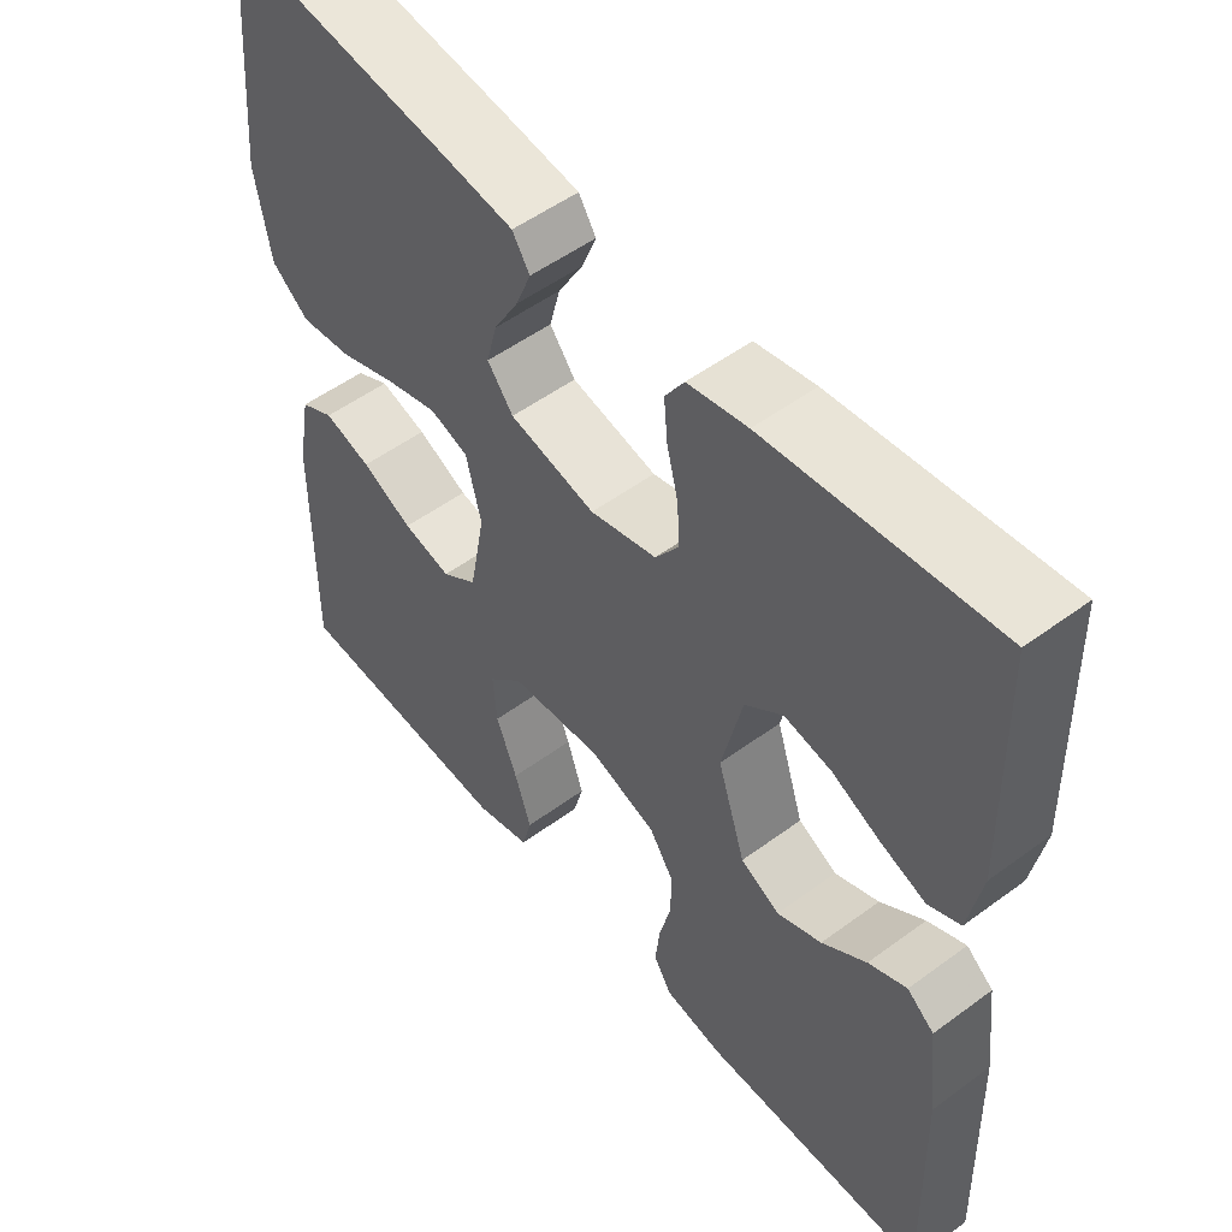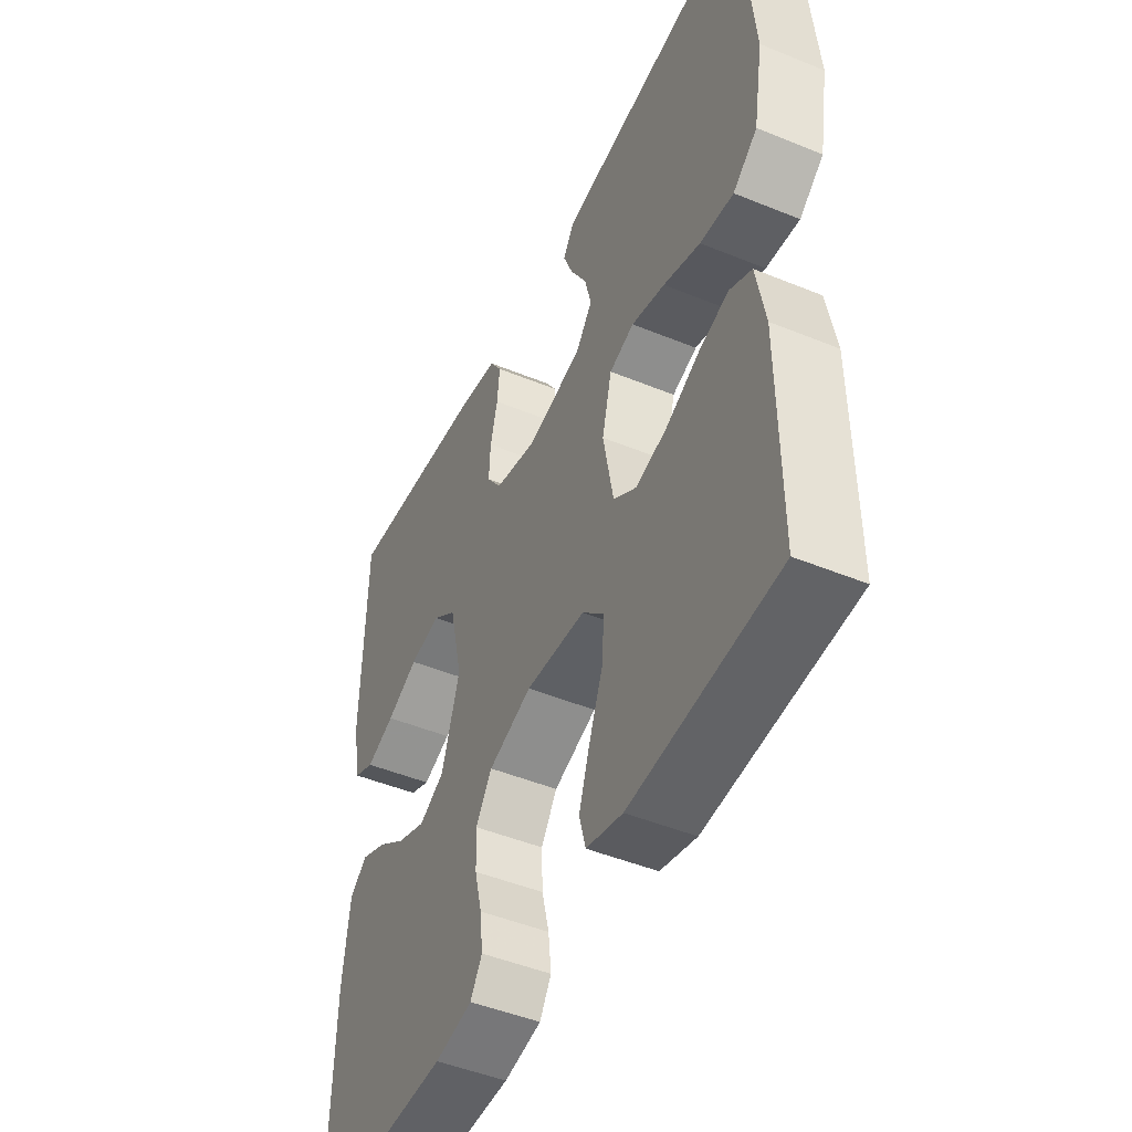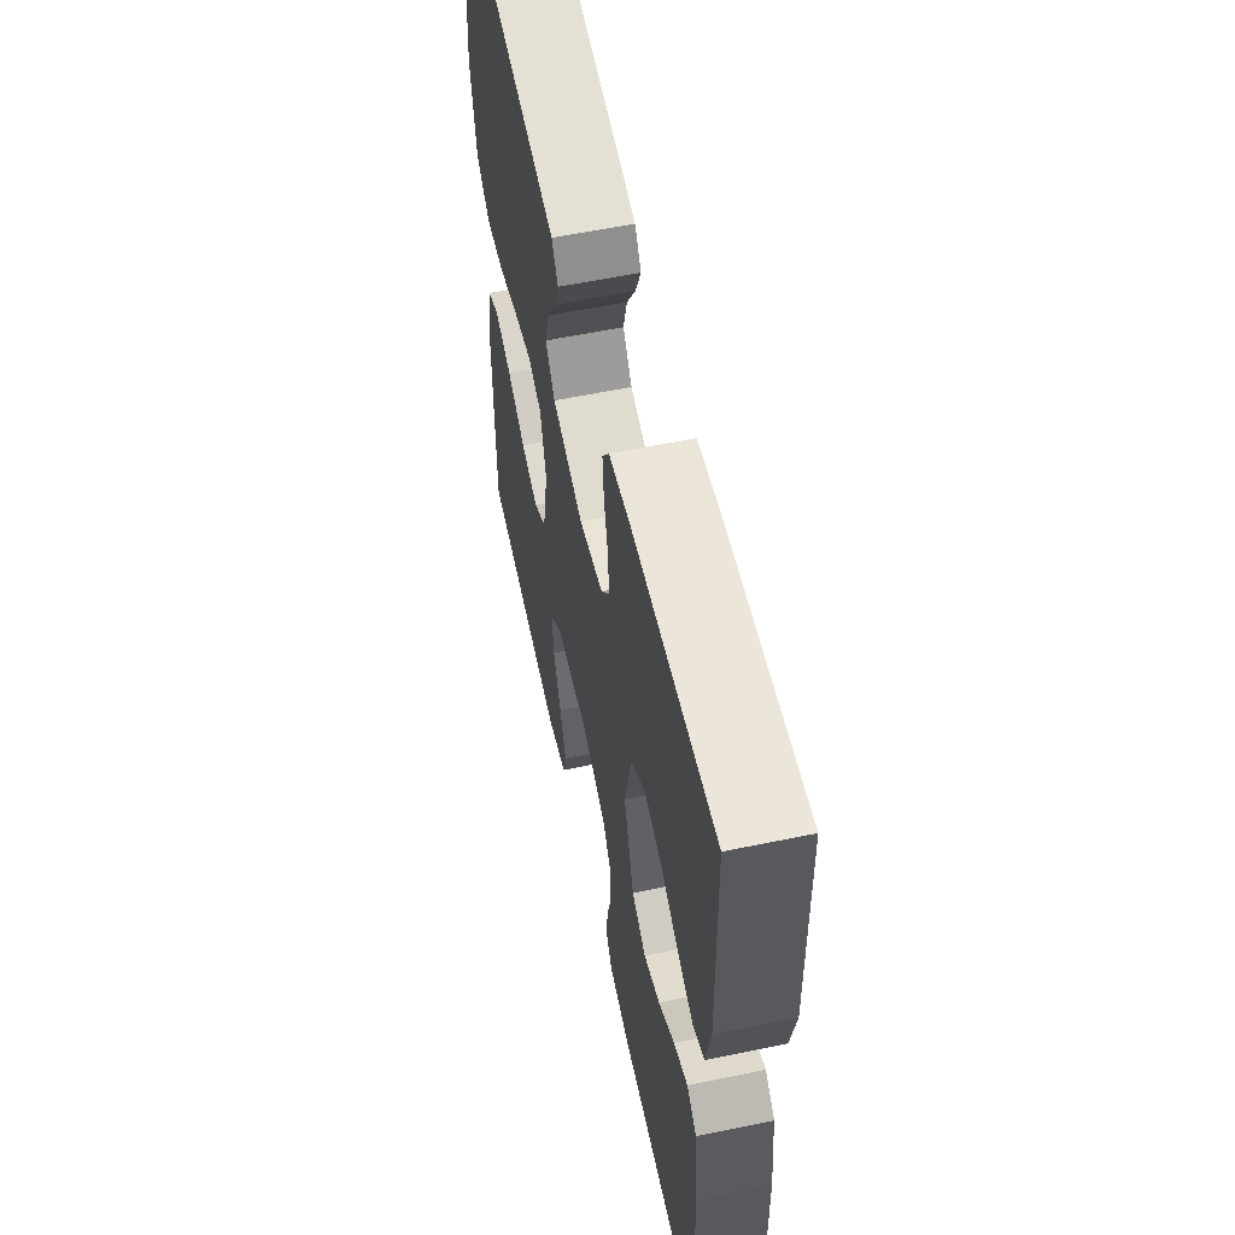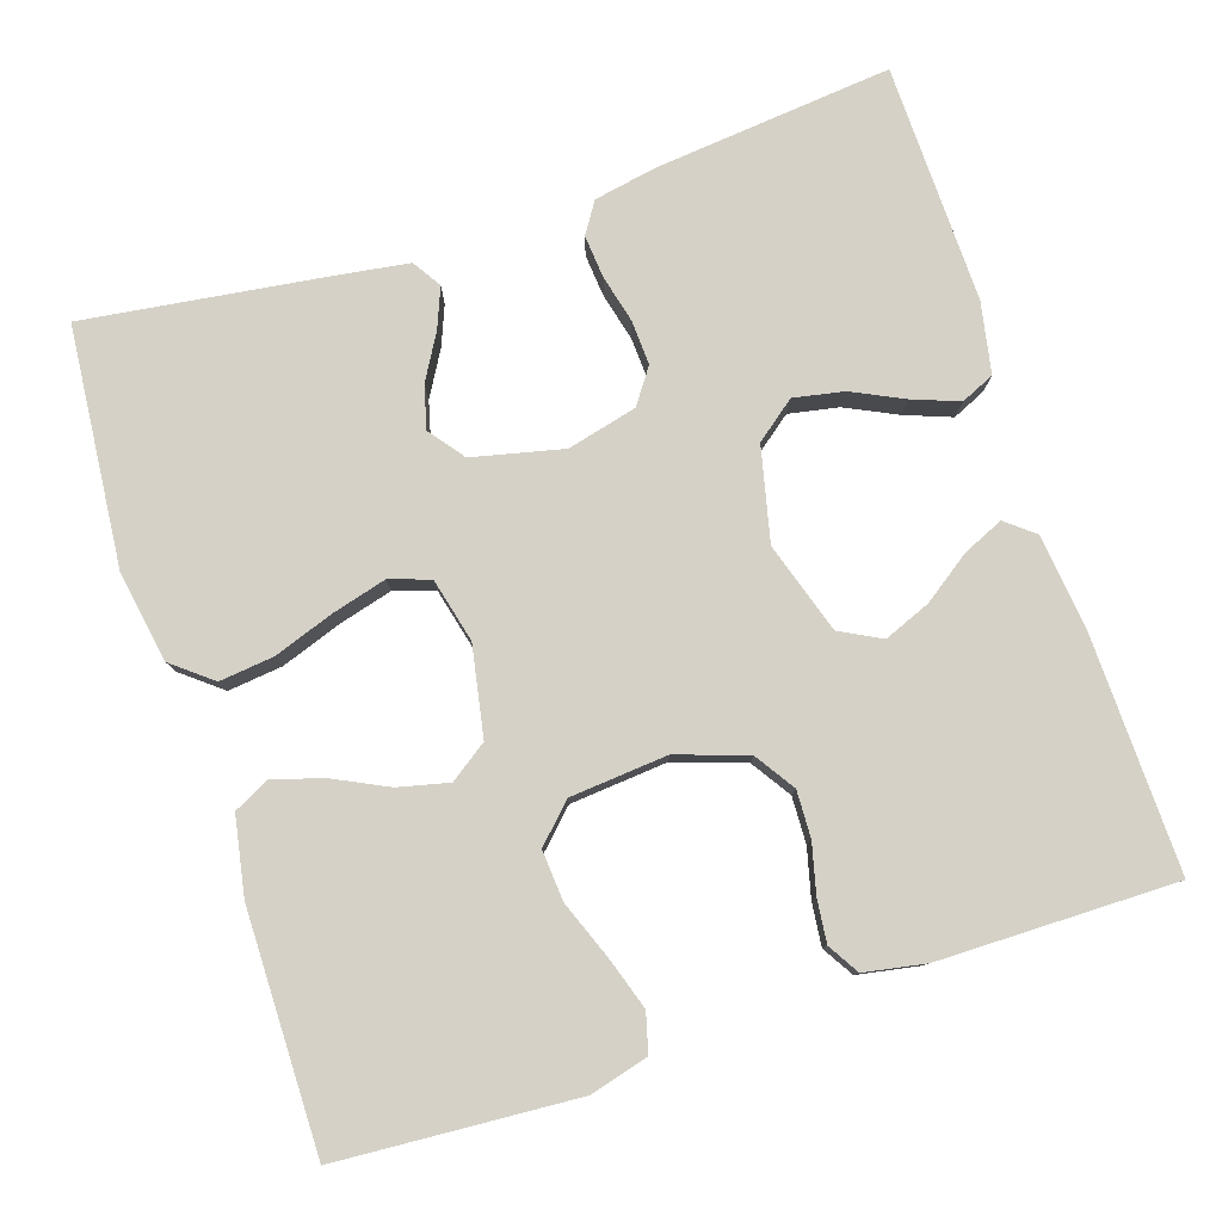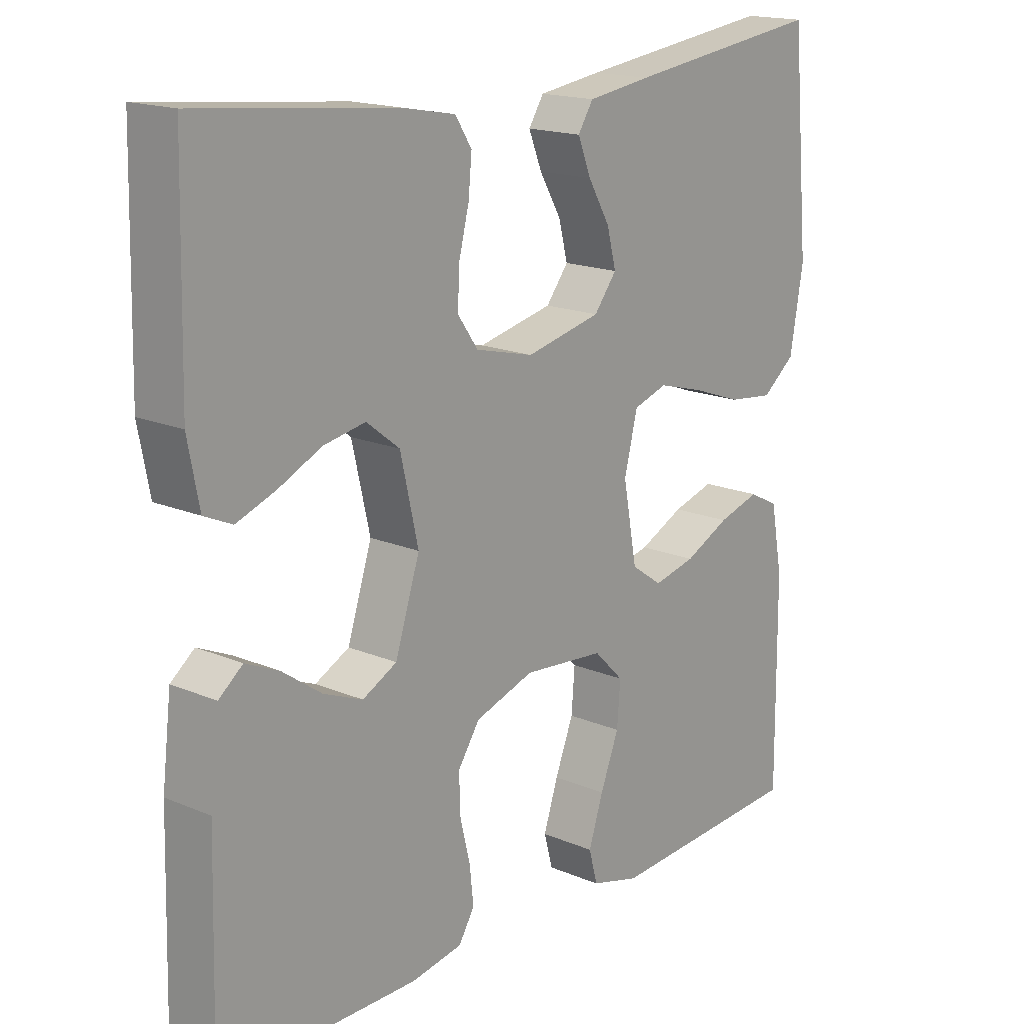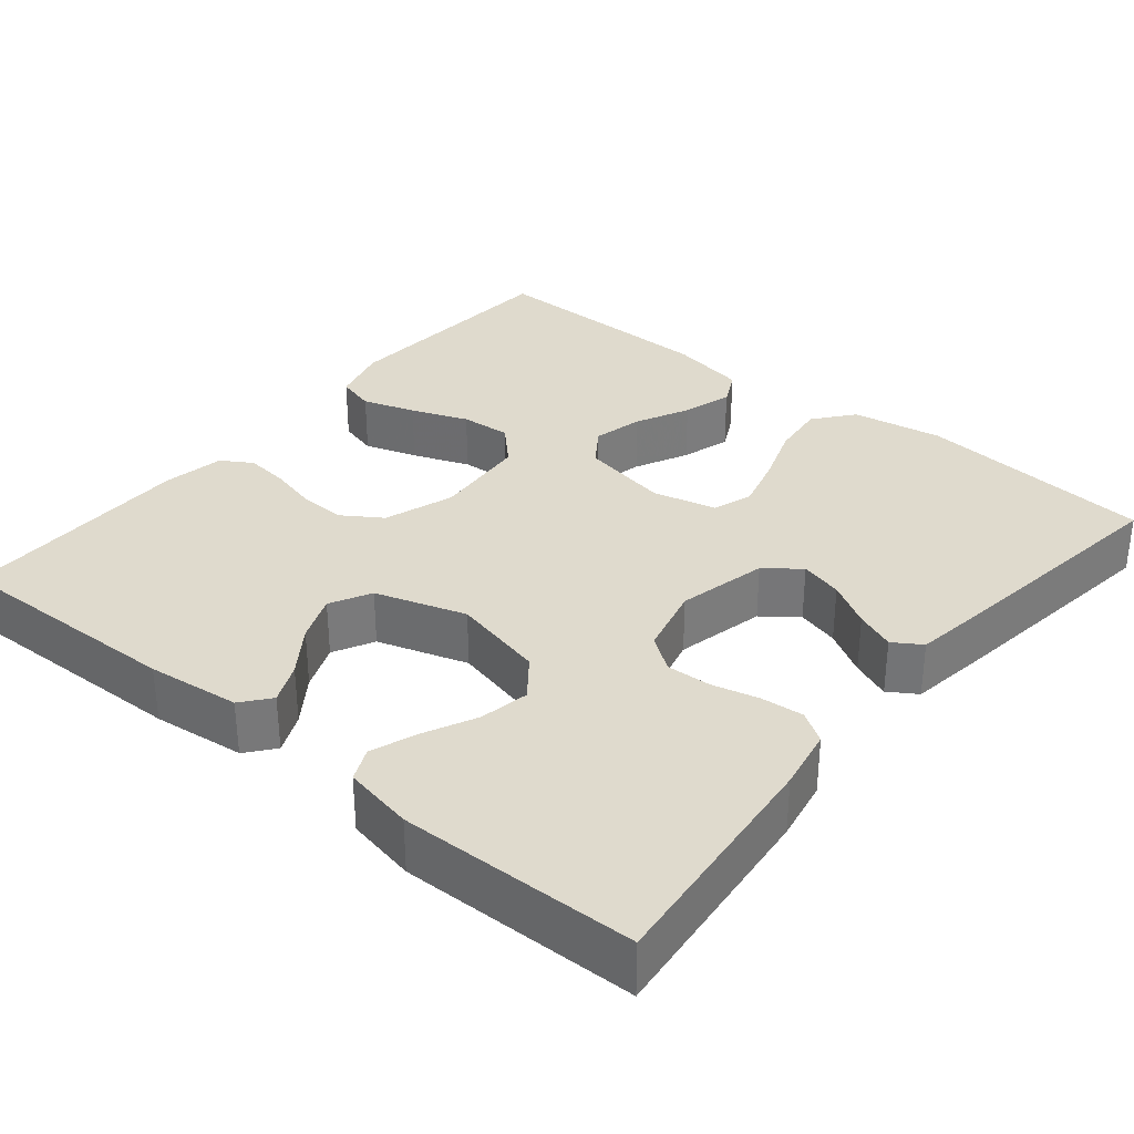
<metadata>
{"format":"obj","ext":"obj","renderer":"f3d","projection":"perspective","resolution":1024,"background":"white","views":[{"elev":52.4,"azim":-128.5,"up":"+Z"},{"elev":-47.5,"azim":65.2,"up":"+Z"},{"elev":58.4,"azim":-102.1,"up":"+Z"},{"elev":79.6,"azim":162.0,"up":"+Y"},{"elev":17.1,"azim":-49.7,"up":"+Z"},{"elev":32.9,"azim":-50.4,"up":"+Y"}]}
</metadata>
<code>
v -0.5 0.07 0.5
v -0.2 0.07 0.469
v -0.121 0.07 0.454
v -0.096 0.07 0.415
v -0.101 0.07 0.361
v -0.116 0.07 0.301
v -0.119 0.07 0.245
v -0.088 0.07 0.201
v 0 0.07 0.179
v 0.114 0.07 0.205
v 0.148 0.07 0.249
v 0.134 0.07 0.303
v 0.101 0.07 0.36
v 0.081 0.07 0.41
v 0.104 0.07 0.446
v 0.2 0.07 0.46
v 0.5 0.07 0.5
v 0.527 0.07 0.2
v 0.507 0.07 0.084
v 0.457 0.07 0.044
v 0.388 0.07 0.052
v 0.312 0.07 0.079
v 0.243 0.07 0.098
v 0.192 0.07 0.081
v 0.172 0.07 0
v 0.193 0.07 -0.113
v 0.24 0.07 -0.146
v 0.304 0.07 -0.131
v 0.372 0.07 -0.098
v 0.435 0.07 -0.079
v 0.48 0.07 -0.102
v 0.498 0.07 -0.2
v 0.5 0.07 -0.5
v 0.2 0.07 -0.519
v 0.126 0.07 -0.499
v 0.113 0.07 -0.45
v 0.135 0.07 -0.383
v 0.163 0.07 -0.311
v 0.168 0.07 -0.247
v 0.123 0.07 -0.202
v 0 0.07 -0.191
v -0.089 0.07 -0.221
v -0.122 0.07 -0.271
v -0.12 0.07 -0.33
v -0.105 0.07 -0.391
v -0.099 0.07 -0.446
v -0.123 0.07 -0.485
v -0.2 0.07 -0.499
v -0.5 0.07 -0.5
v -0.492 0.07 -0.2
v -0.478 0.07 -0.082
v -0.442 0.07 -0.053
v -0.391 0.07 -0.076
v -0.332 0.07 -0.118
v -0.273 0.07 -0.142
v -0.221 0.07 -0.115
v -0.184 0.07 0
v -0.211 0.07 0.118
v -0.261 0.07 0.157
v -0.324 0.07 0.145
v -0.389 0.07 0.114
v -0.448 0.07 0.092
v -0.49 0.07 0.111
v -0.507 0.07 0.2
v -0.5 0 0.5
v -0.2 0 0.469
v -0.121 0 0.454
v -0.096 0 0.415
v -0.101 0 0.361
v -0.116 0 0.301
v -0.119 0 0.245
v -0.088 0 0.201
v 0 0 0.179
v 0.114 0 0.205
v 0.148 0 0.249
v 0.134 0 0.303
v 0.101 0 0.36
v 0.081 0 0.41
v 0.104 0 0.446
v 0.2 0 0.46
v 0.5 0 0.5
v 0.527 0 0.2
v 0.507 0 0.084
v 0.457 0 0.044
v 0.388 0 0.052
v 0.312 0 0.079
v 0.243 0 0.098
v 0.192 0 0.081
v 0.172 0 0
v 0.193 0 -0.113
v 0.24 0 -0.146
v 0.304 0 -0.131
v 0.372 0 -0.098
v 0.435 0 -0.079
v 0.48 0 -0.102
v 0.498 0 -0.2
v 0.5 0 -0.5
v 0.2 0 -0.519
v 0.126 0 -0.499
v 0.113 0 -0.45
v 0.135 0 -0.383
v 0.163 0 -0.311
v 0.168 0 -0.247
v 0.123 0 -0.202
v 0 0 -0.191
v -0.089 0 -0.221
v -0.122 0 -0.271
v -0.12 0 -0.33
v -0.105 0 -0.391
v -0.099 0 -0.446
v -0.123 0 -0.485
v -0.2 0 -0.499
v -0.5 0 -0.5
v -0.492 0 -0.2
v -0.478 0 -0.082
v -0.442 0 -0.053
v -0.391 0 -0.076
v -0.332 0 -0.118
v -0.273 0 -0.142
v -0.221 0 -0.115
v -0.184 0 0
v -0.211 0 0.118
v -0.261 0 0.157
v -0.324 0 0.145
v -0.389 0 0.114
v -0.448 0 0.092
v -0.49 0 0.111
v -0.507 0 0.2
f 4 5 6
f 3 4 6
f 2 3 6
f 1 2 6
f 64 1 6
f 63 64 6
f 62 63 6
f 61 62 6
f 60 61 6
f 59 60 6 7
f 58 59 7 8
f 57 58 8 9
f 56 57 9 10
f 52 53 54
f 51 52 54
f 50 51 54
f 49 50 54
f 48 49 54
f 47 48 54
f 46 47 54
f 45 46 54
f 44 45 54
f 43 44 54 55
f 42 43 55 56
f 36 37 38
f 35 36 38
f 34 35 38
f 33 34 38
f 32 33 38
f 31 32 38
f 30 31 38
f 29 30 38
f 28 29 38
f 27 28 38 39
f 26 27 39 40
f 20 21 22
f 19 20 22
f 18 19 22
f 17 18 22
f 16 17 22
f 15 16 22
f 14 15 22
f 13 14 22
f 12 13 22
f 11 12 22 23
f 10 11 23 24
f 10 24 25
f 56 10 25
f 42 56 25
f 41 42 25
f 25 26 40 41
f 70 69 68
f 70 68 67
f 70 67 66
f 70 66 65
f 70 65 128
f 70 128 127
f 70 127 126
f 70 126 125
f 70 125 124
f 71 70 124 123
f 72 71 123 122
f 73 72 122 121
f 74 73 121 120
f 118 117 116
f 118 116 115
f 118 115 114
f 118 114 113
f 118 113 112
f 118 112 111
f 118 111 110
f 118 110 109
f 118 109 108
f 119 118 108 107
f 120 119 107 106
f 102 101 100
f 102 100 99
f 102 99 98
f 102 98 97
f 102 97 96
f 102 96 95
f 102 95 94
f 102 94 93
f 102 93 92
f 103 102 92 91
f 104 103 91 90
f 86 85 84
f 86 84 83
f 86 83 82
f 86 82 81
f 86 81 80
f 86 80 79
f 86 79 78
f 86 78 77
f 86 77 76
f 87 86 76 75
f 88 87 75 74
f 89 88 74
f 89 74 120
f 89 120 106
f 89 106 105
f 105 104 90 89
f 1 65 66 2
f 2 66 67 3
f 3 67 68 4
f 4 68 69 5
f 5 69 70 6
f 6 70 71 7
f 7 71 72 8
f 8 72 73 9
f 9 73 74 10
f 10 74 75 11
f 11 75 76 12
f 12 76 77 13
f 13 77 78 14
f 14 78 79 15
f 15 79 80 16
f 16 80 81 17
f 17 81 82 18
f 18 82 83 19
f 19 83 84 20
f 20 84 85 21
f 21 85 86 22
f 22 86 87 23
f 23 87 88 24
f 24 88 89 25
f 25 89 90 26
f 26 90 91 27
f 27 91 92 28
f 28 92 93 29
f 29 93 94 30
f 30 94 95 31
f 31 95 96 32
f 32 96 97 33
f 33 97 98 34
f 34 98 99 35
f 35 99 100 36
f 36 100 101 37
f 37 101 102 38
f 38 102 103 39
f 39 103 104 40
f 40 104 105 41
f 41 105 106 42
f 42 106 107 43
f 43 107 108 44
f 44 108 109 45
f 45 109 110 46
f 46 110 111 47
f 47 111 112 48
f 48 112 113 49
f 49 113 114 50
f 50 114 115 51
f 51 115 116 52
f 52 116 117 53
f 53 117 118 54
f 54 118 119 55
f 55 119 120 56
f 56 120 121 57
f 57 121 122 58
f 58 122 123 59
f 59 123 124 60
f 60 124 125 61
f 61 125 126 62
f 62 126 127 63
f 63 127 128 64
f 64 128 65 1

</code>
